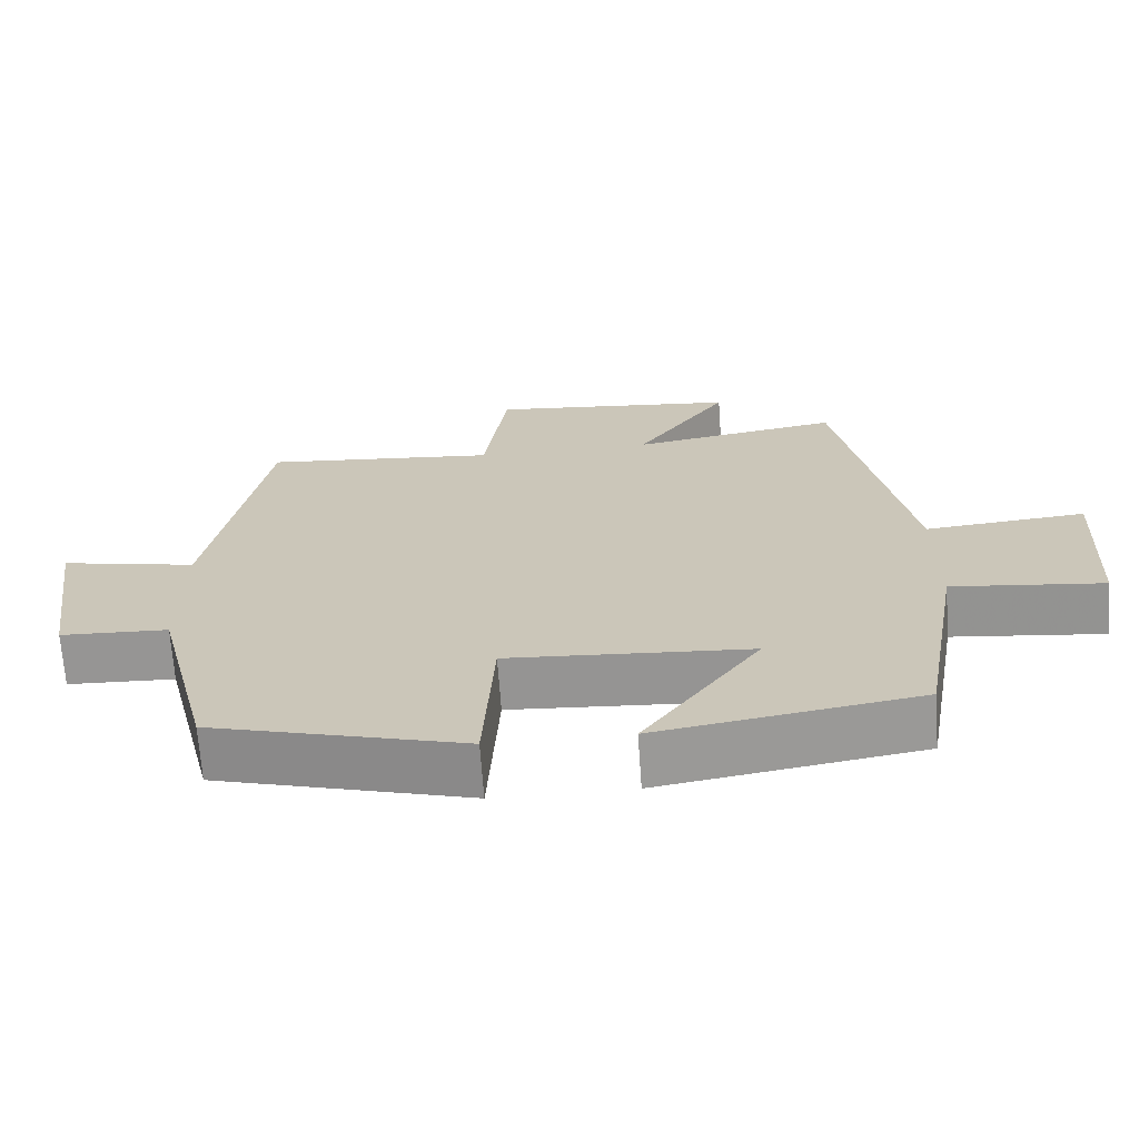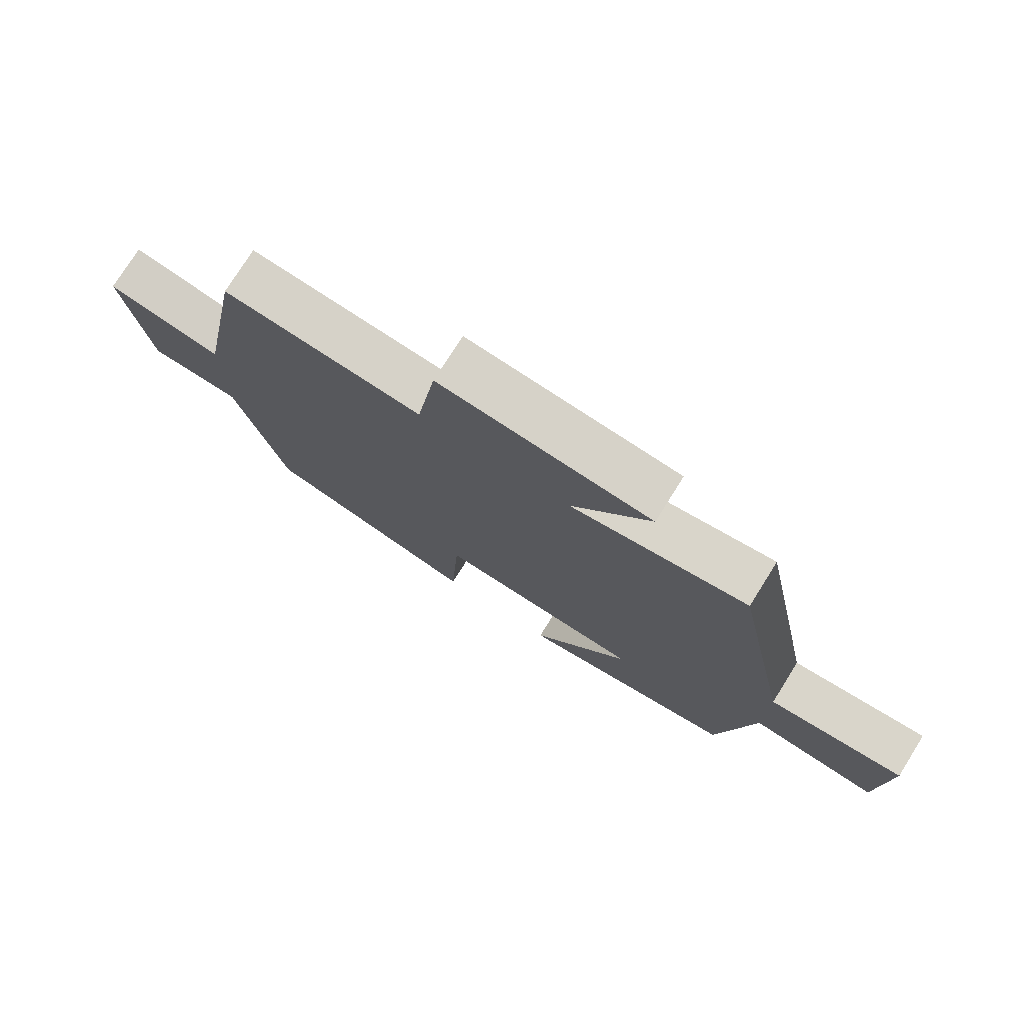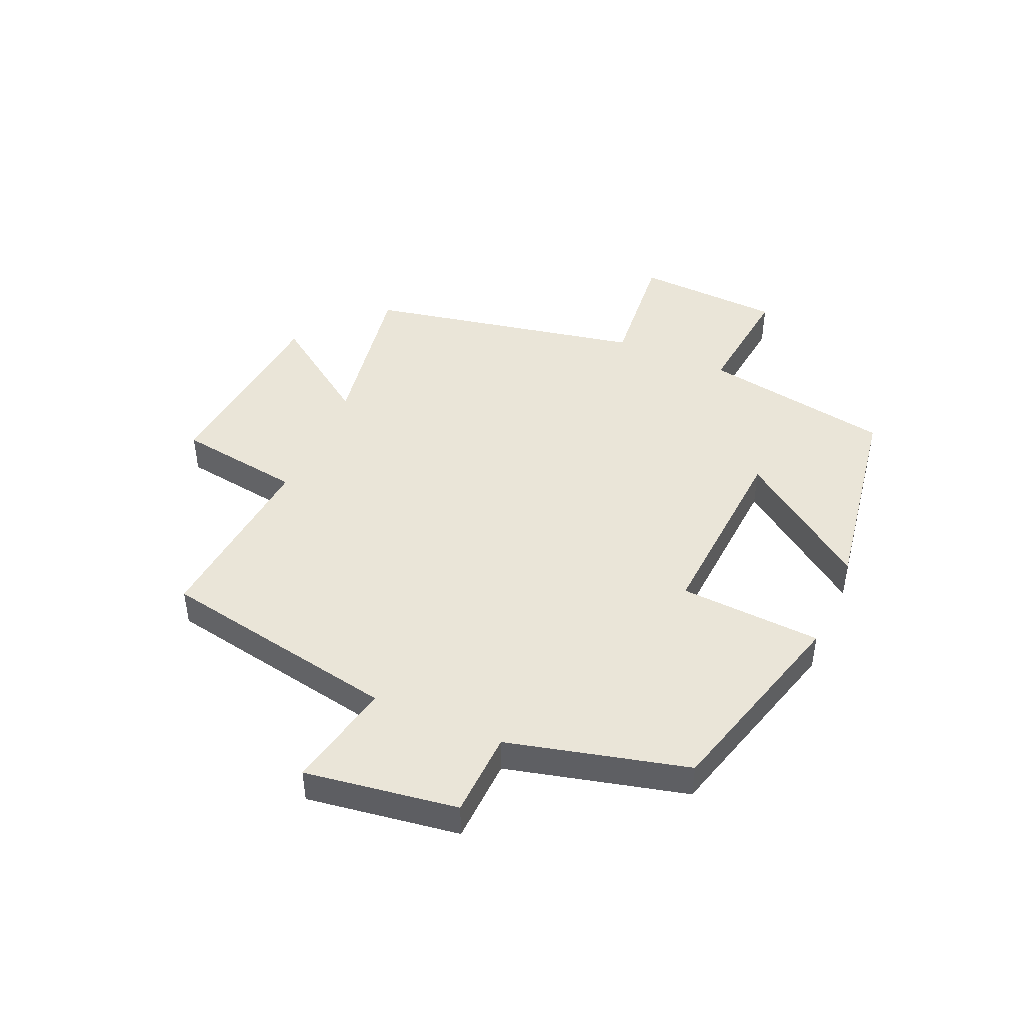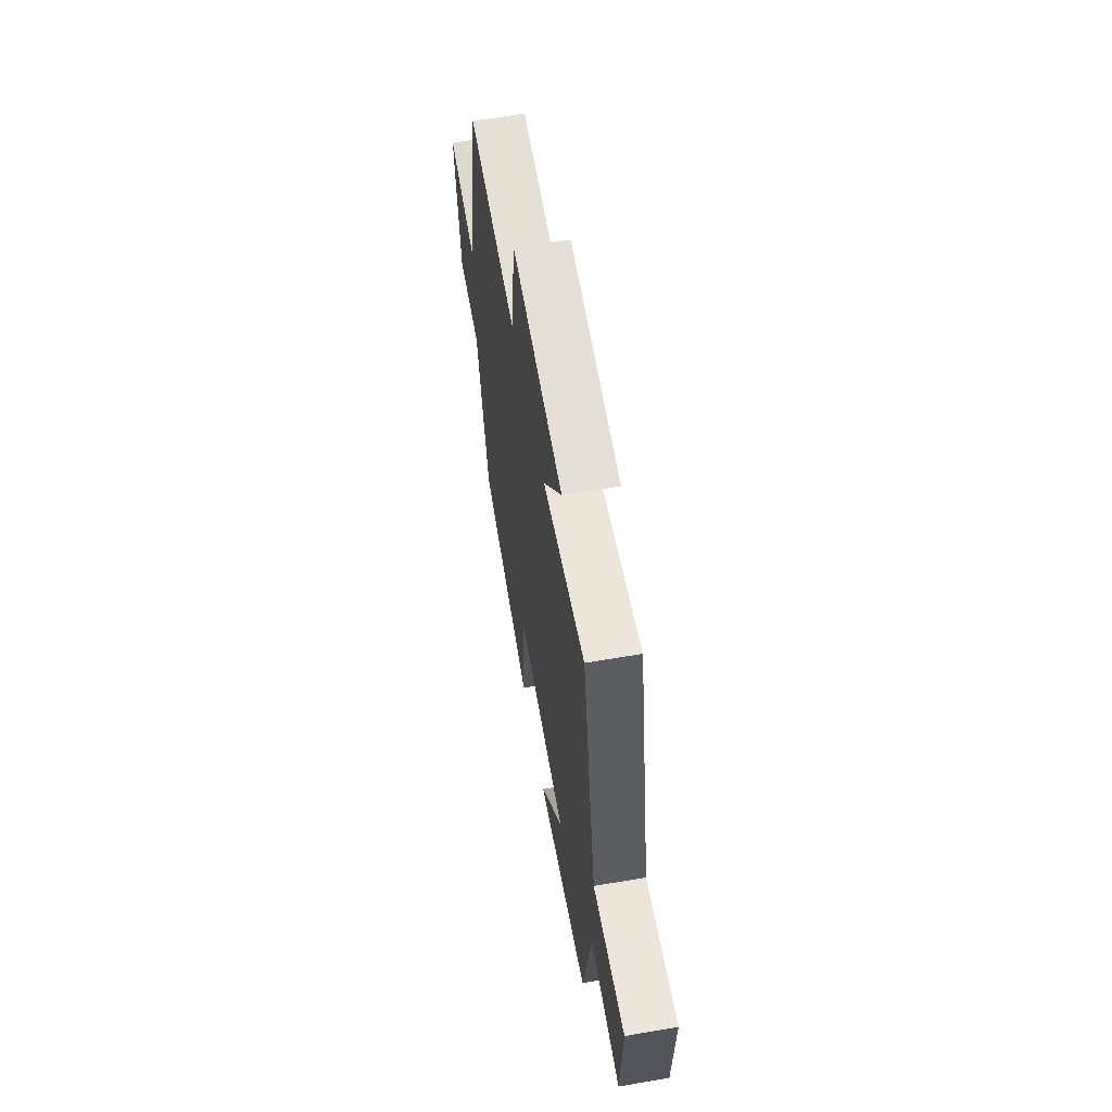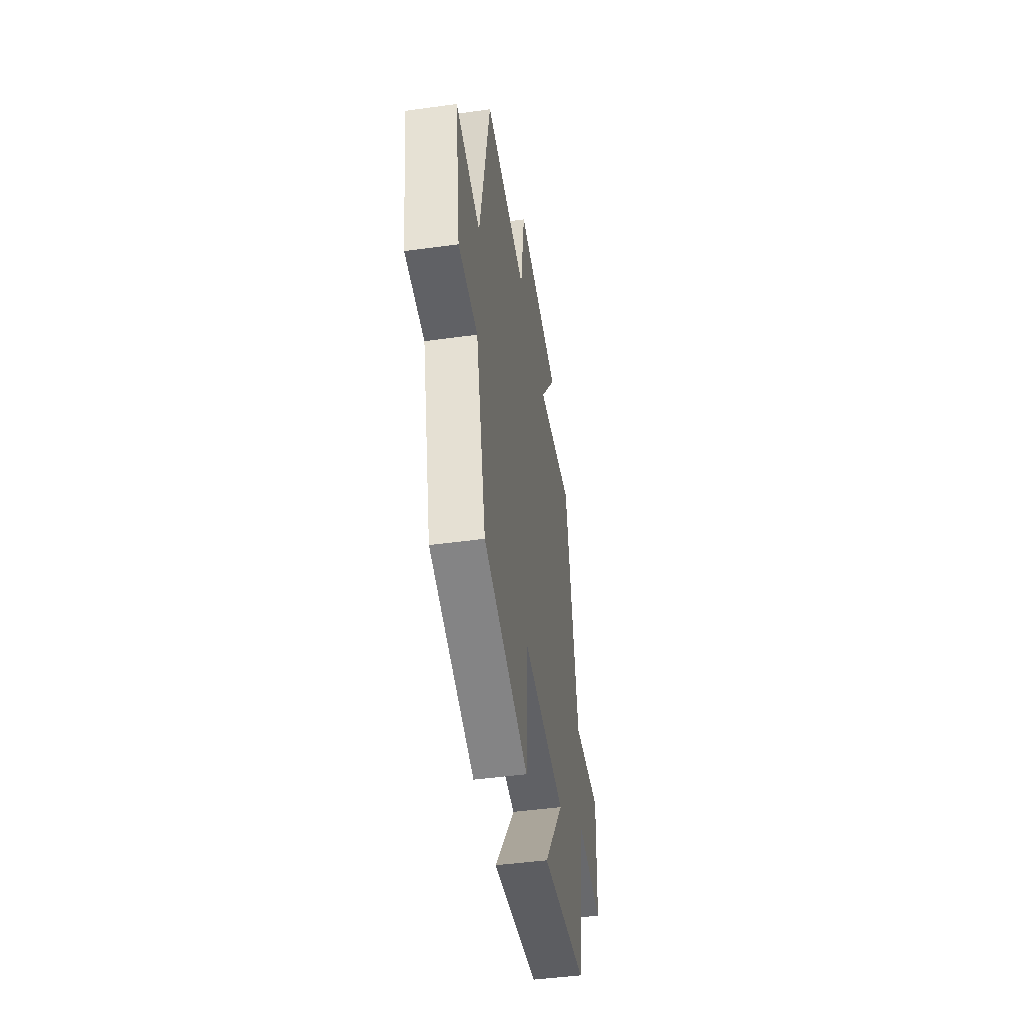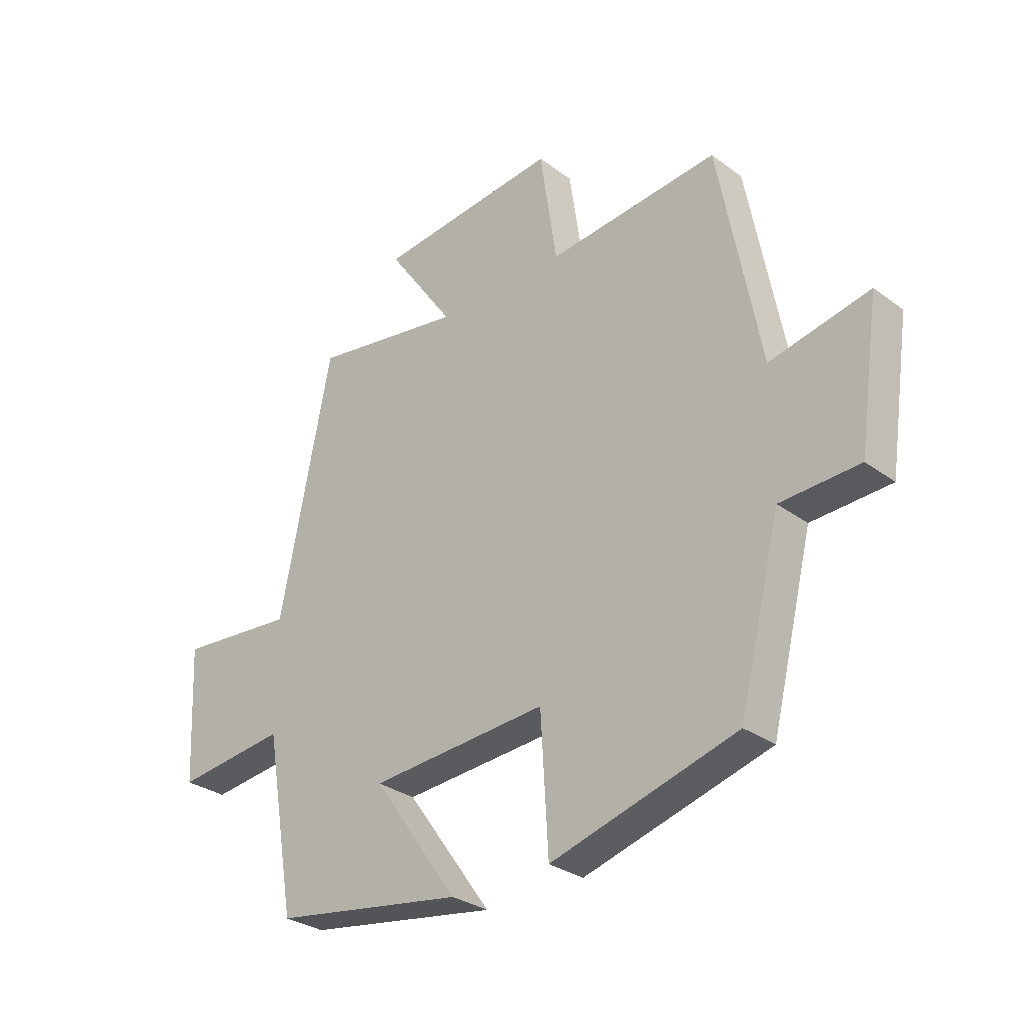
<metadata>
{"format":"obj","ext":"obj","renderer":"f3d","projection":"perspective","resolution":1024,"background":"white","views":[{"elev":-68.1,"azim":-176.0,"up":"+Z"},{"elev":76.0,"azim":-147.9,"up":"+Z"},{"elev":45.3,"azim":113.6,"up":"+Y"},{"elev":60.8,"azim":-100.0,"up":"+Z"},{"elev":-46.4,"azim":98.9,"up":"+Z"},{"elev":-30.0,"azim":43.1,"up":"+Z"}]}
</metadata>
<code>
v -0.445 0.07 -0.444
v -0.5 0.07 -0.124
v -0.702 0.07 -0.147
v -0.714 0.07 0.099
v -0.5 0.07 0.08
v -0.406 0.07 0.546
v -0.129 0.07 0.5
v -0.252 0.07 0.676
v 0.08 0.07 0.71
v 0.111 0.07 0.5
v 0.424 0.07 0.53
v 0.5 0.07 0.125
v 0.682 0.07 0.163
v 0.644 0.07 -0.095
v 0.5 0.07 -0.101
v 0.424 0.07 -0.405
v 0.085 0.07 -0.5
v 0.071 0.07 -0.26
v -0.253 0.07 -0.282
v -0.097 0.07 -0.5
v -0.445 0 -0.444
v -0.5 0 -0.124
v -0.702 0 -0.147
v -0.714 0 0.099
v -0.5 0 0.08
v -0.406 0 0.546
v -0.129 0 0.5
v -0.252 0 0.676
v 0.08 0 0.71
v 0.111 0 0.5
v 0.424 0 0.53
v 0.5 0 0.125
v 0.682 0 0.163
v 0.644 0 -0.095
v 0.5 0 -0.101
v 0.424 0 -0.405
v 0.085 0 -0.5
v 0.071 0 -0.26
v -0.253 0 -0.282
v -0.097 0 -0.5
f 19 20 1 2
f 18 19 2
f 15 16 17 18
f 15 18 2
f 14 15 2
f 13 14 2
f 12 13 2
f 12 2 3
f 11 12 3
f 10 11 3
f 7 8 9 10
f 5 6 7
f 5 7 10
f 3 4 5
f 3 5 10
f 22 21 40 39
f 22 39 38
f 38 37 36 35
f 22 38 35
f 22 35 34
f 22 34 33
f 22 33 32
f 23 22 32
f 23 32 31
f 23 31 30
f 30 29 28 27
f 27 26 25
f 30 27 25
f 25 24 23
f 30 25 23
f 1 21 22 2
f 2 22 23 3
f 3 23 24 4
f 4 24 25 5
f 5 25 26 6
f 6 26 27 7
f 7 27 28 8
f 8 28 29 9
f 9 29 30 10
f 10 30 31 11
f 11 31 32 12
f 12 32 33 13
f 13 33 34 14
f 14 34 35 15
f 15 35 36 16
f 16 36 37 17
f 17 37 38 18
f 18 38 39 19
f 19 39 40 20
f 20 40 21 1

</code>
